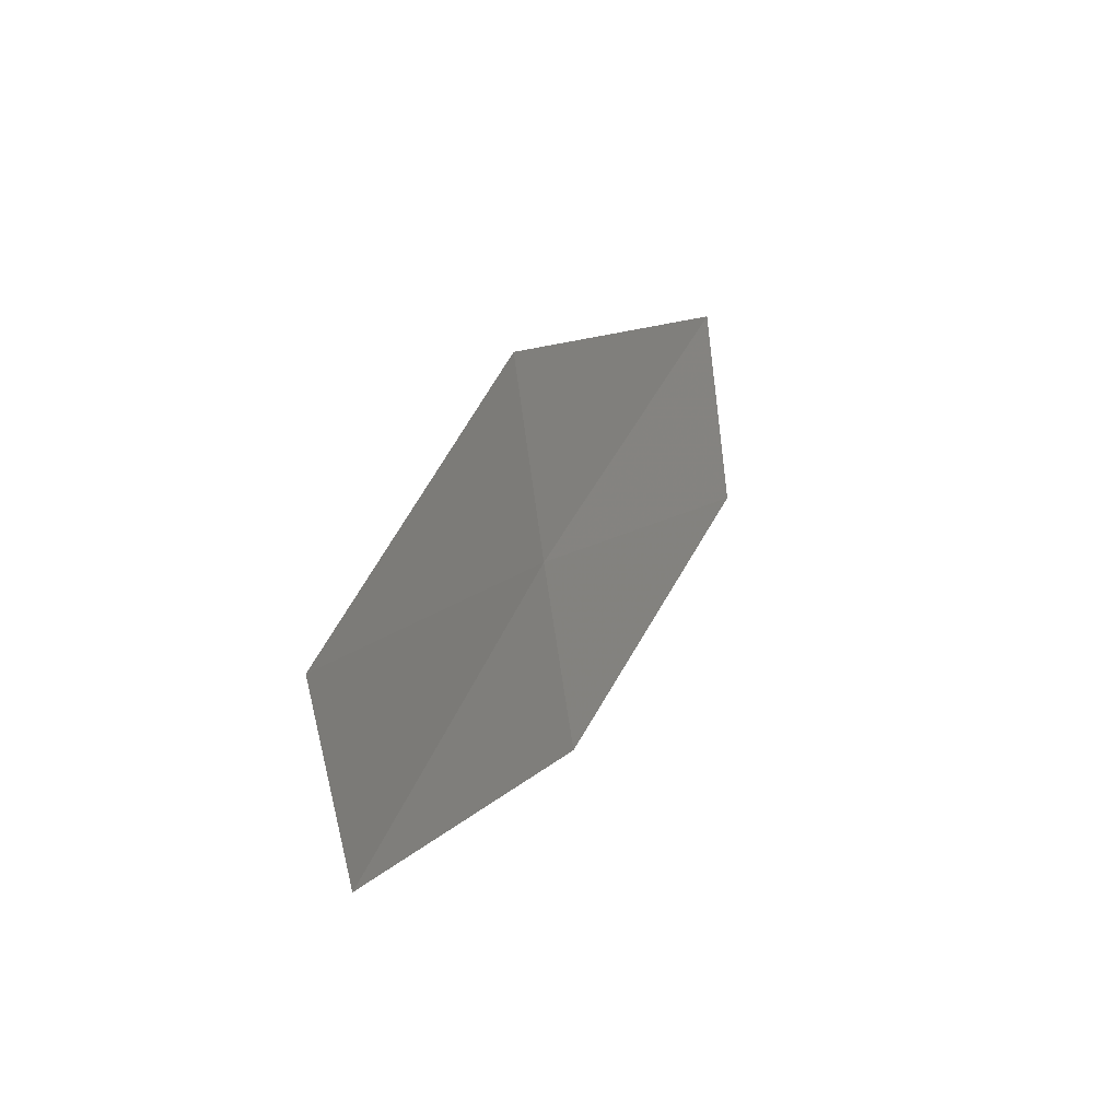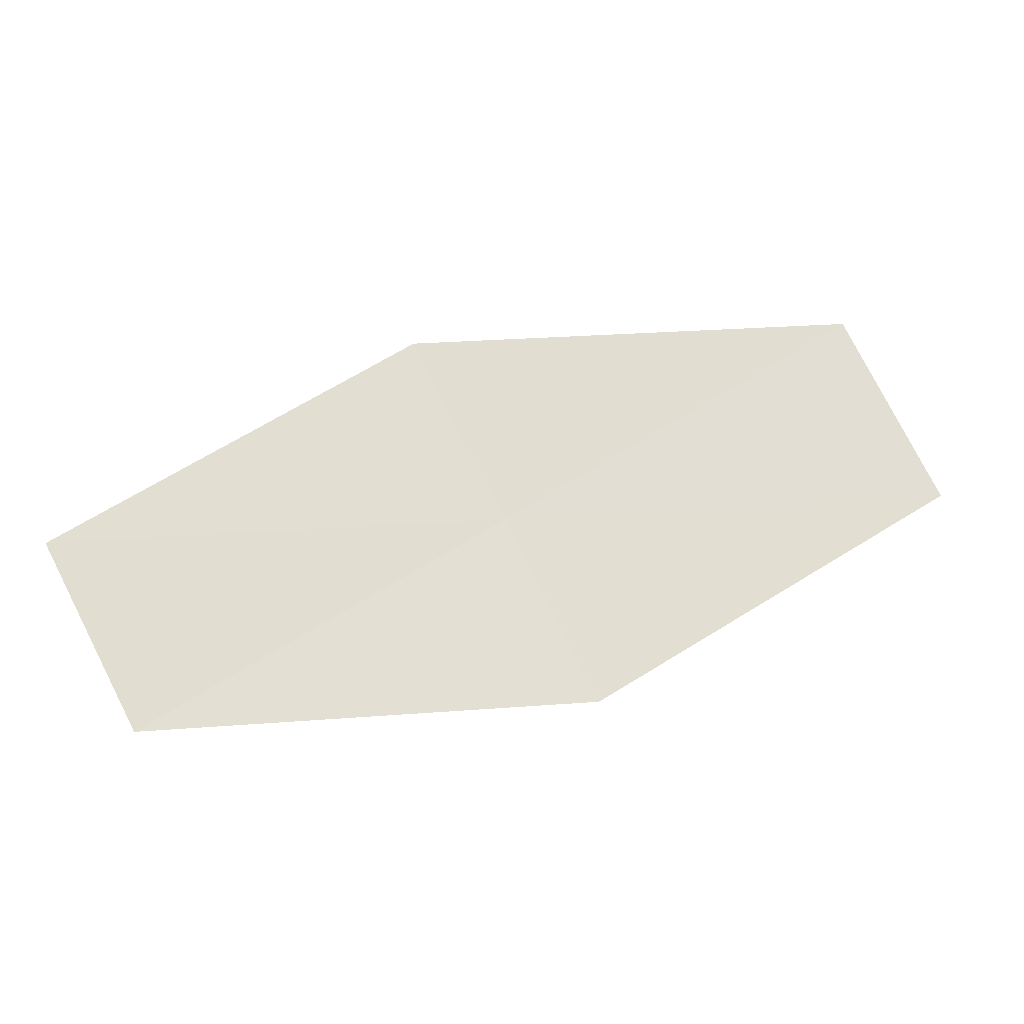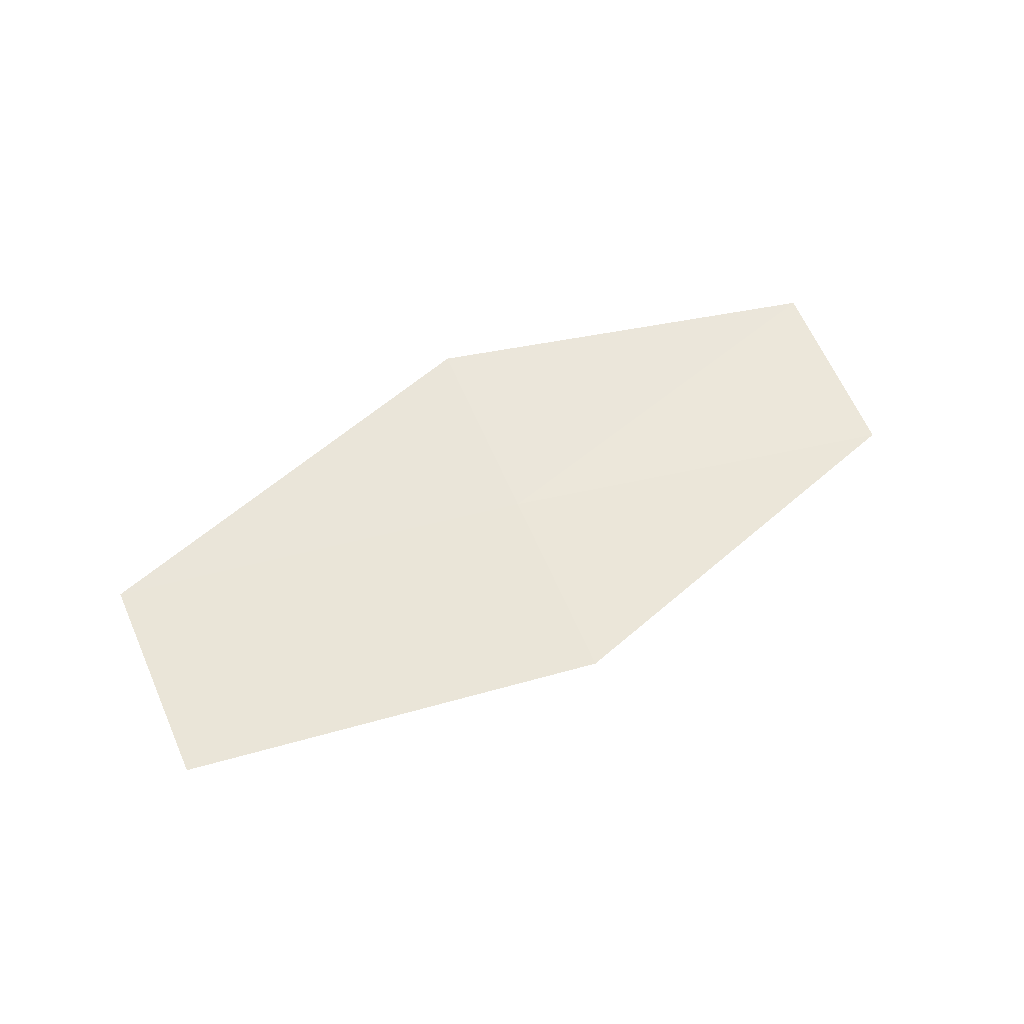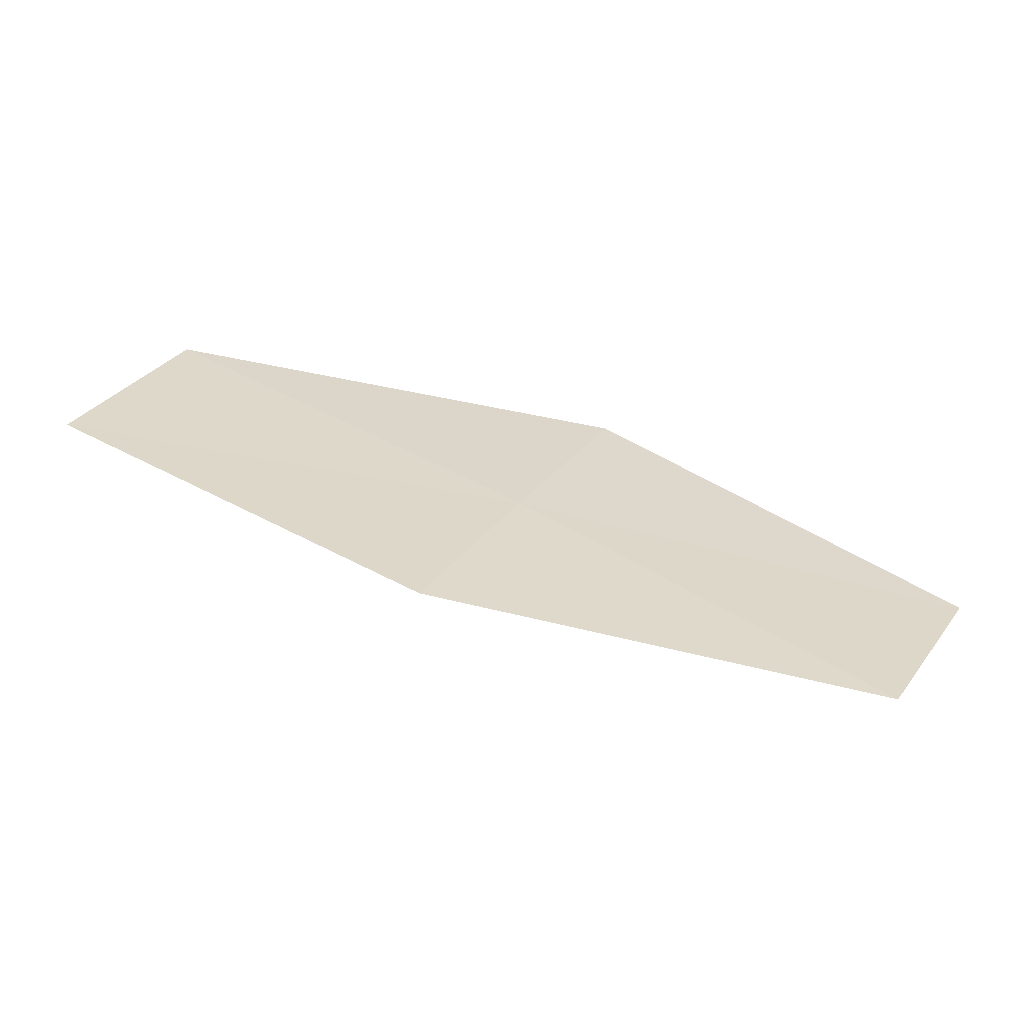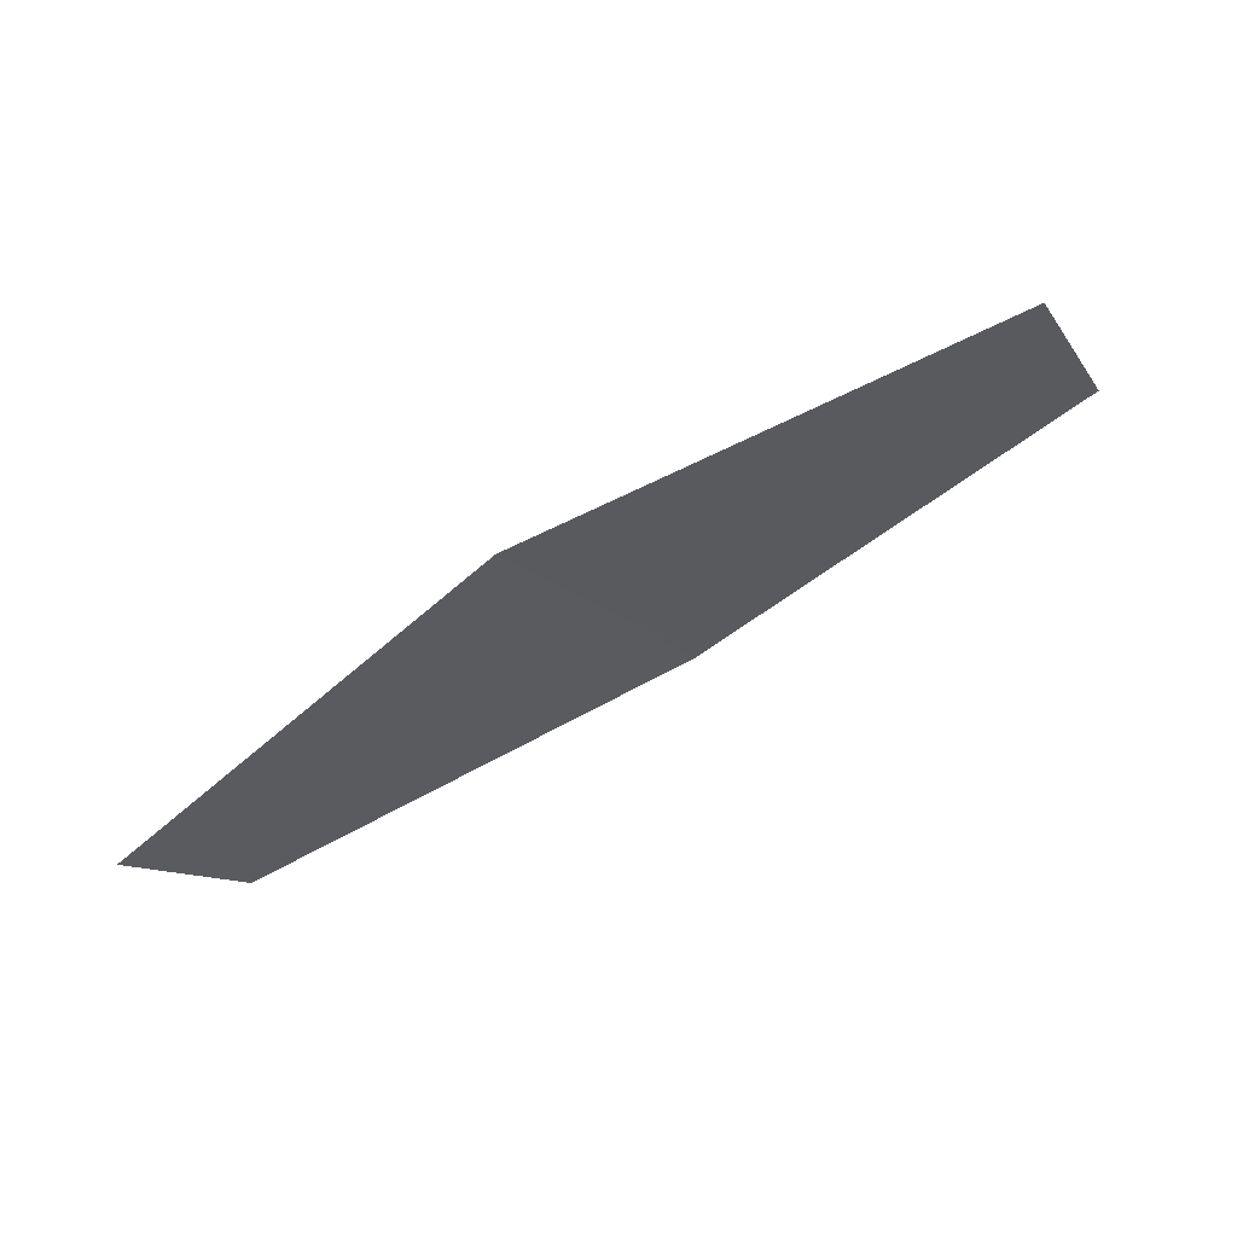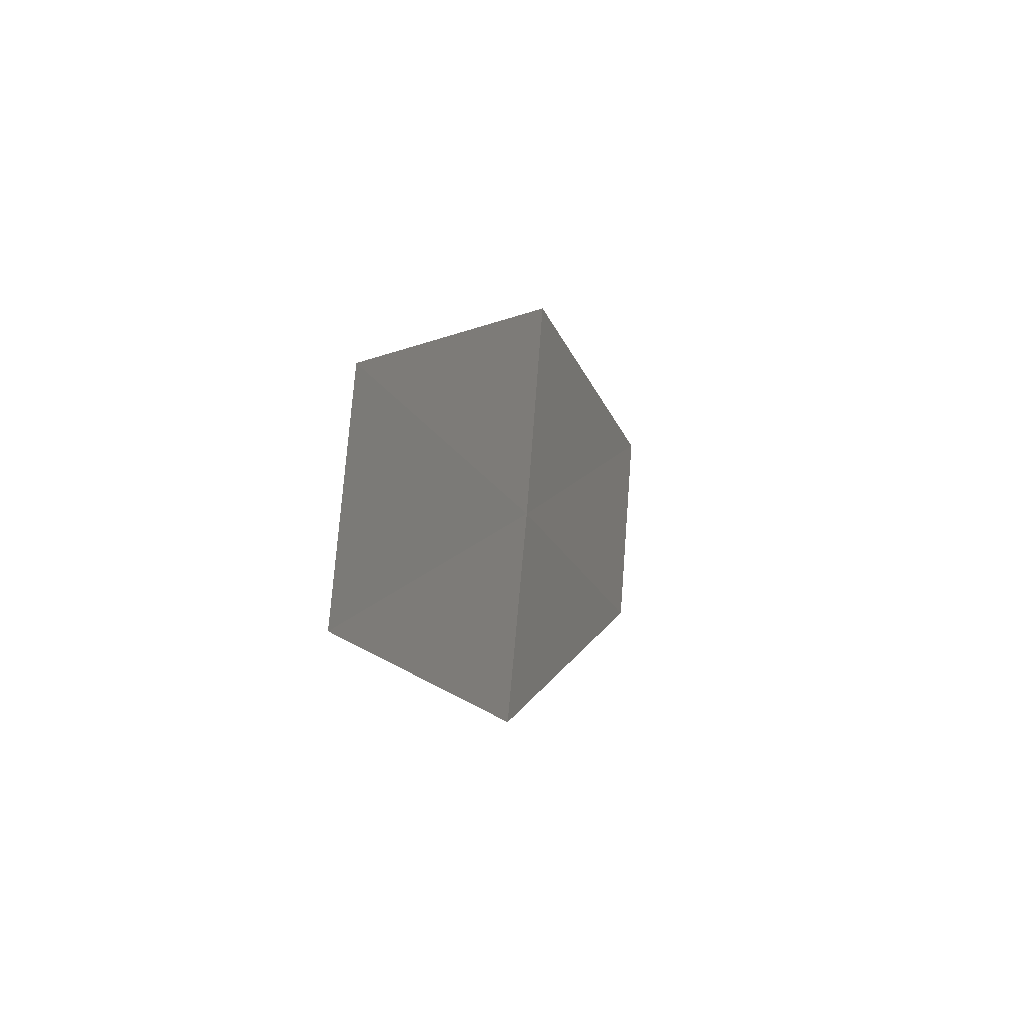
<metadata>
{"format":"obj","ext":"obj","renderer":"f3d","projection":"perspective","resolution":1024,"background":"white","views":[{"elev":2.6,"azim":123.0,"up":"+Y"},{"elev":-25.7,"azim":-179.4,"up":"+Y"},{"elev":68.6,"azim":-49.5,"up":"+Z"},{"elev":-55.2,"azim":-0.3,"up":"+Y"},{"elev":61.3,"azim":163.5,"up":"+Y"},{"elev":19.3,"azim":-62.4,"up":"+Y"}]}
</metadata>
<code>
v 19.16 -14.96 17.56
v 21.67 -15.32 17.09
v 21.13 -16.34 17.28
v 19.7 -13.89 17.39
v 17.09 -13.55 17.74
v 16.56 -14.66 17.89
v 18.63 -16.02 17.71
f 1 3 2
f 1 2 4
f 1 4 5
f 1 5 6
f 1 6 7
f 1 7 3

</code>
